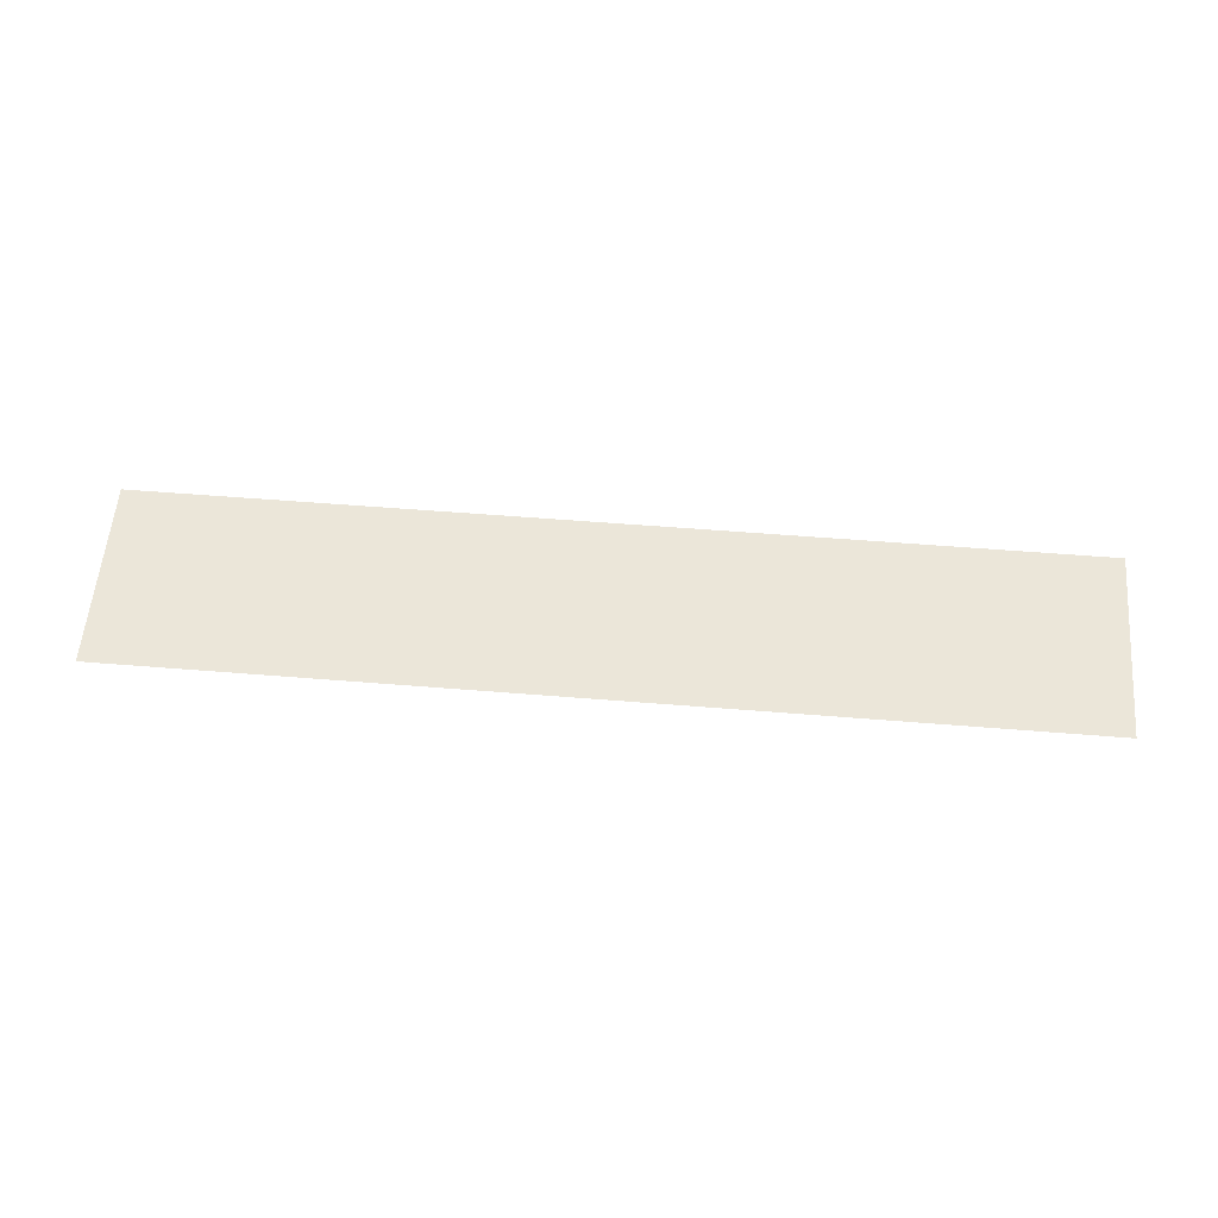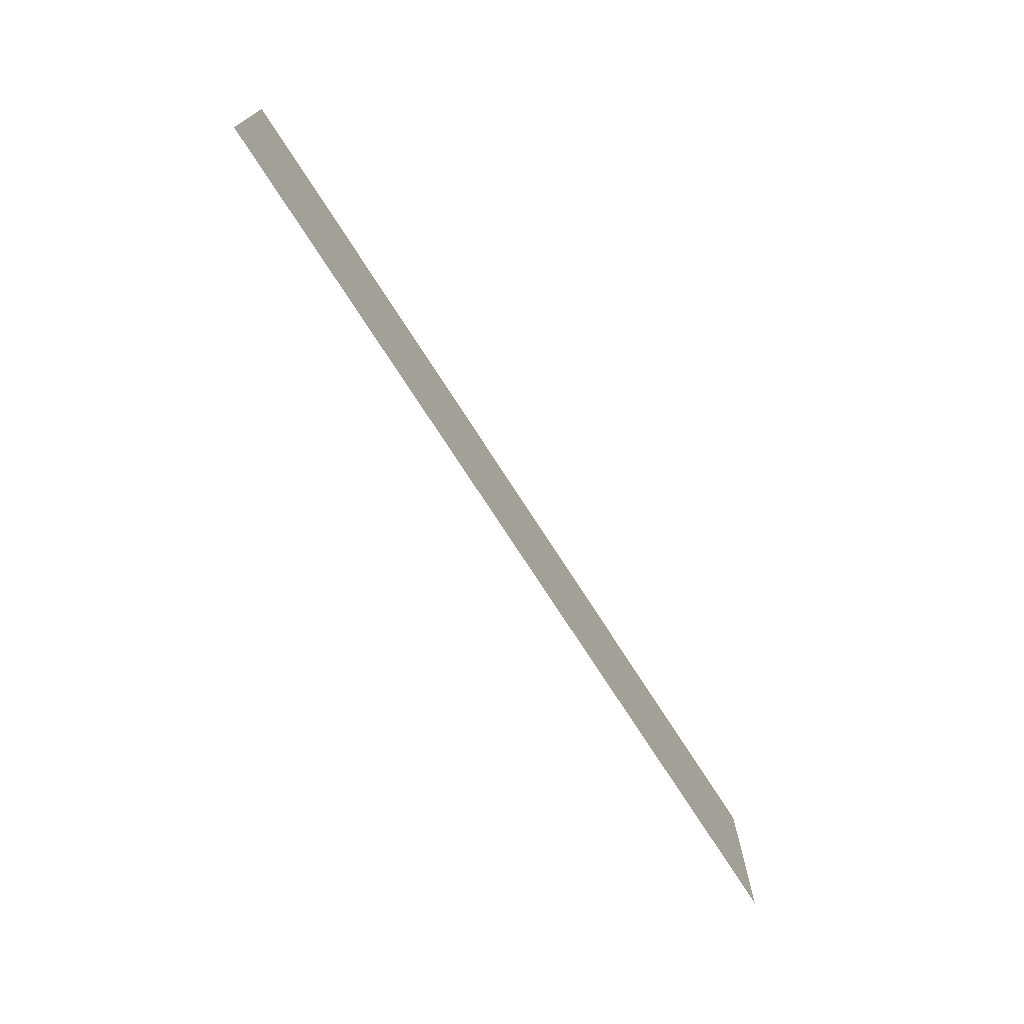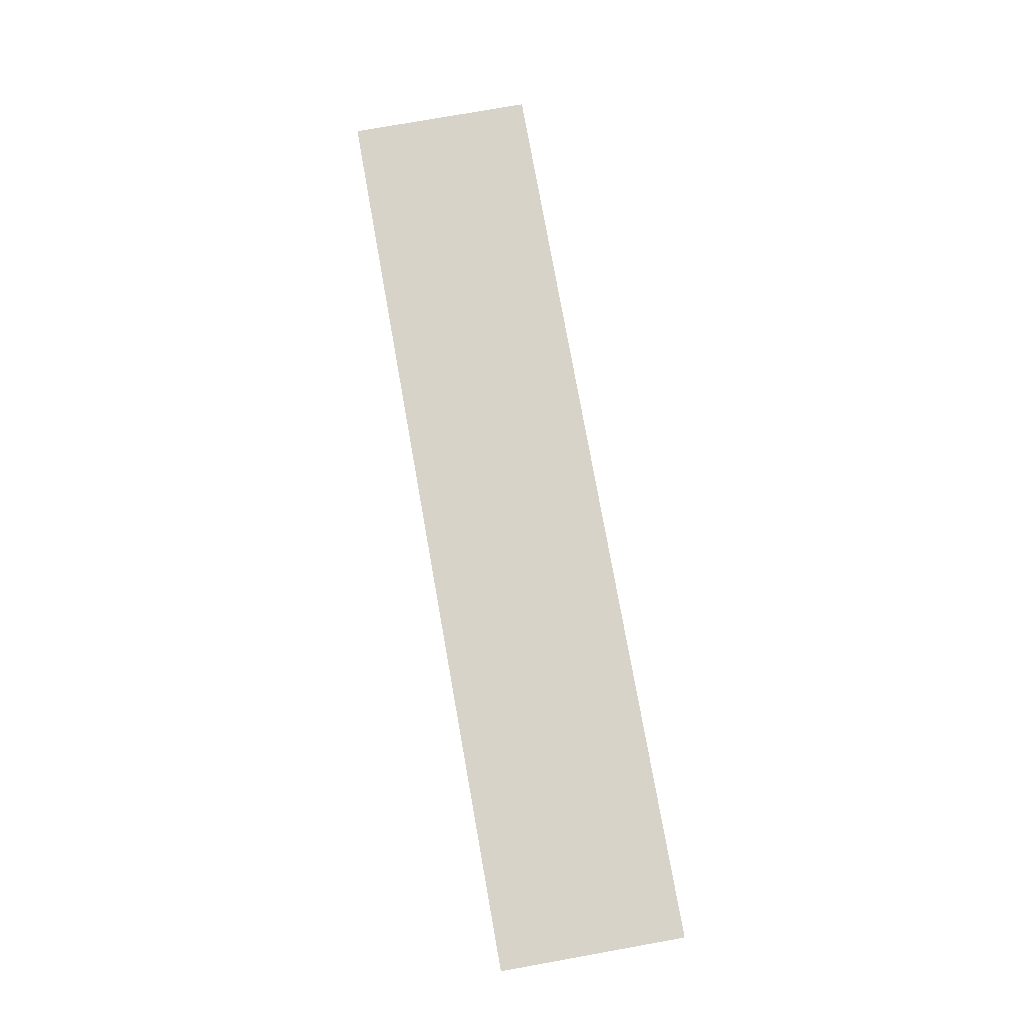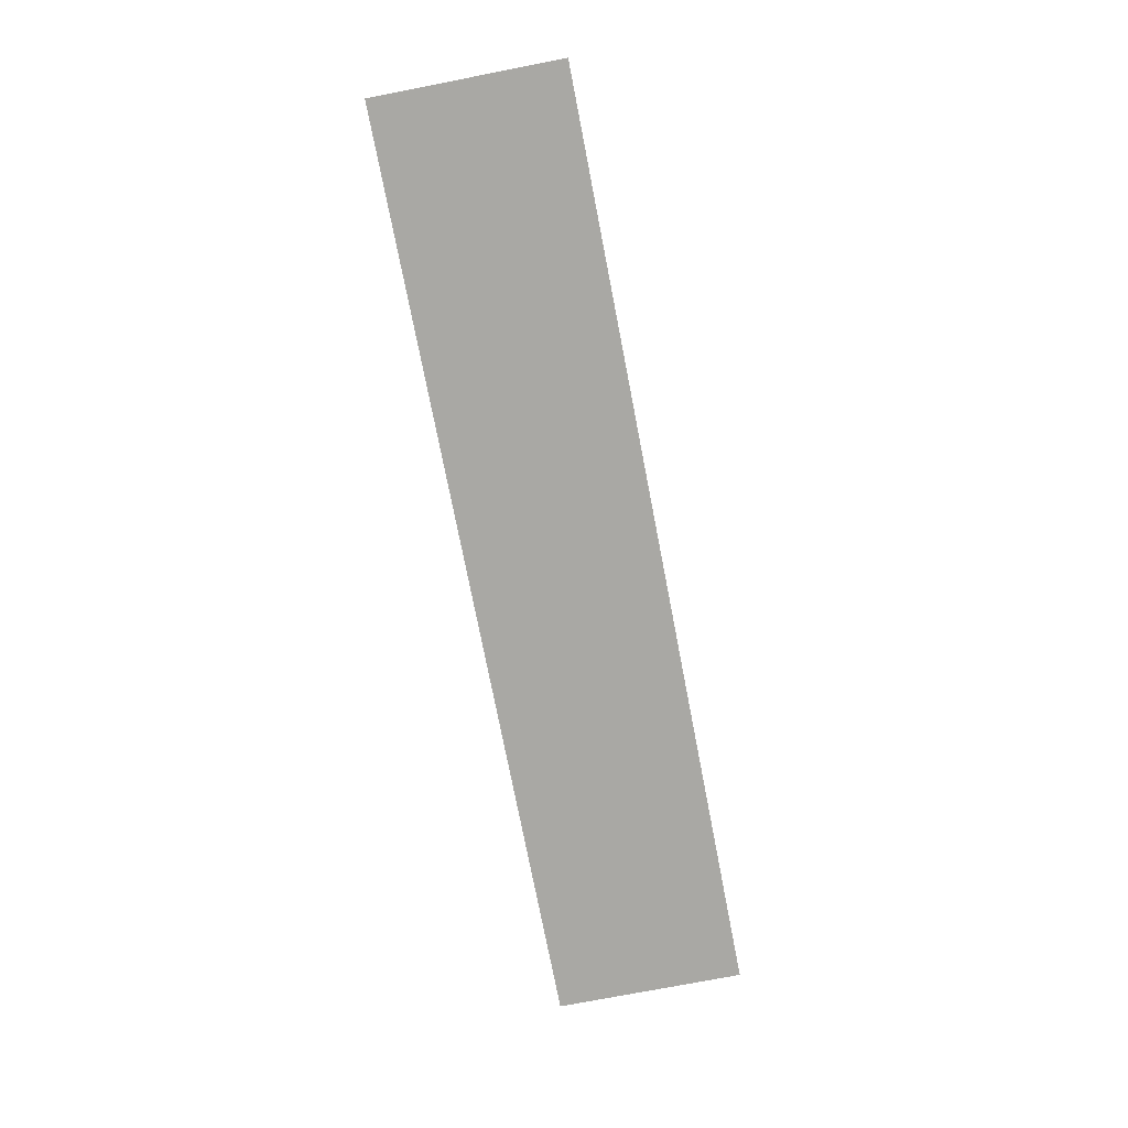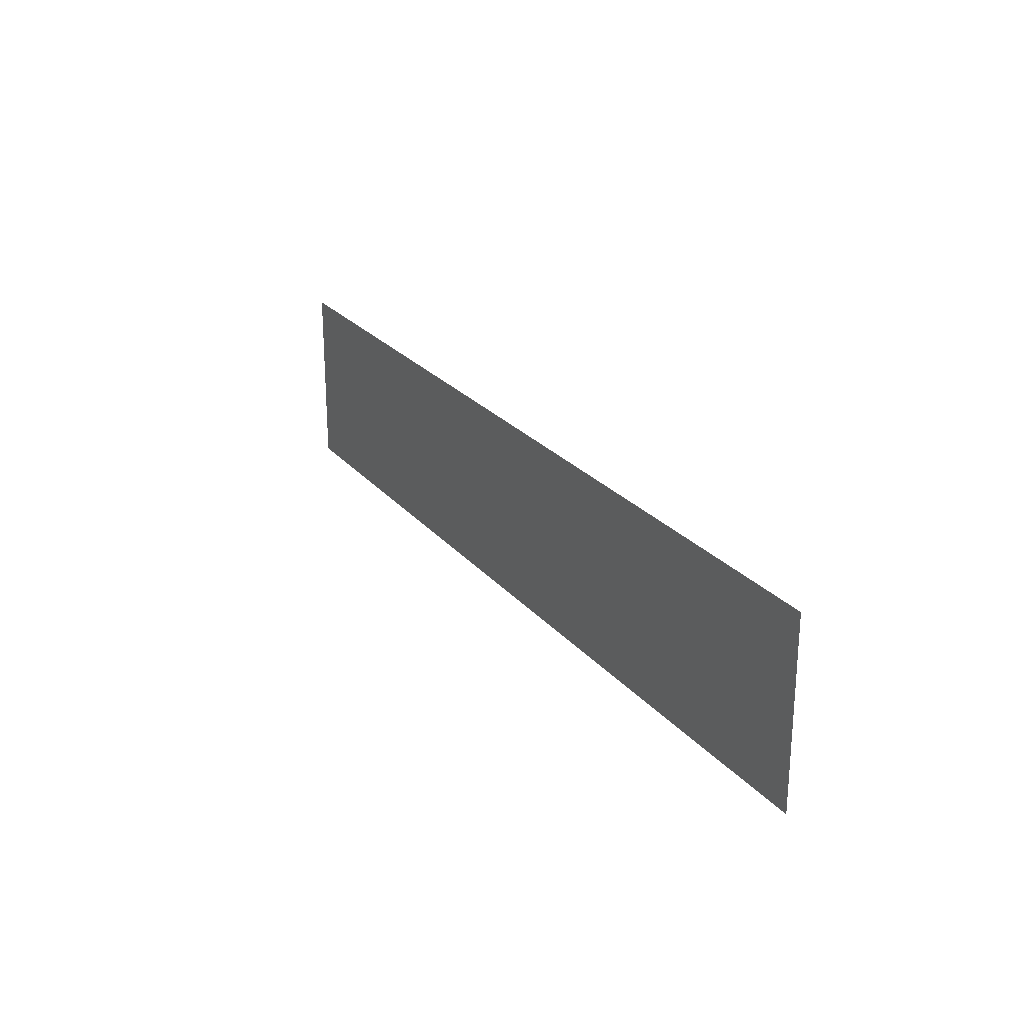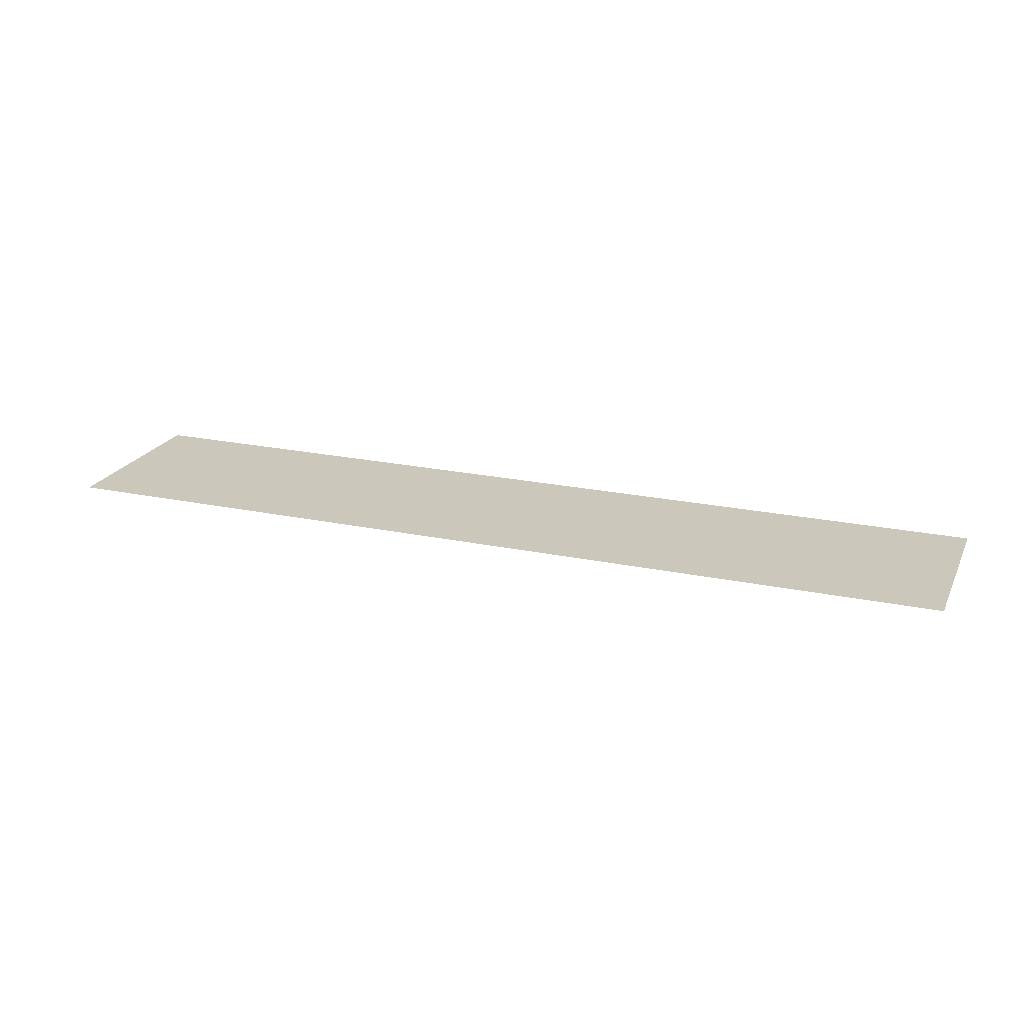
<metadata>
{"format":"obj","ext":"obj","renderer":"f3d","projection":"perspective","resolution":1024,"background":"white","views":[{"elev":57.3,"azim":4.8,"up":"+Y"},{"elev":-72.5,"azim":-57.5,"up":"+Z"},{"elev":76.7,"azim":-100.1,"up":"+Y"},{"elev":-74.9,"azim":101.0,"up":"+Y"},{"elev":24.0,"azim":60.7,"up":"+Z"},{"elev":21.7,"azim":-159.6,"up":"+Y"}]}
</metadata>
<code>
v  -33.4 26.43 13.98
v  -33.4 26.43 17.13
v  -48.97 26.43 13.98
v  -48.97 26.43 17.13
g FL5_20
f 2 1 3
f 3 4 2

</code>
